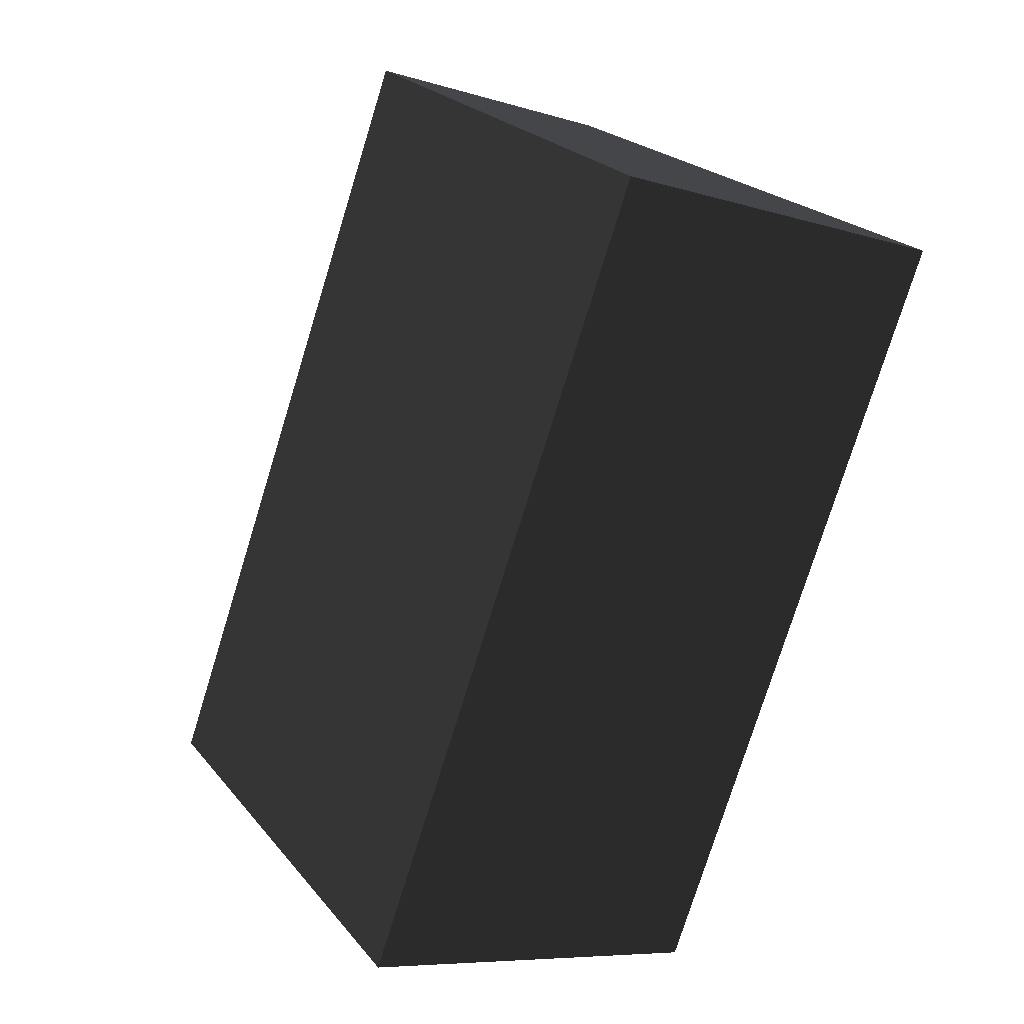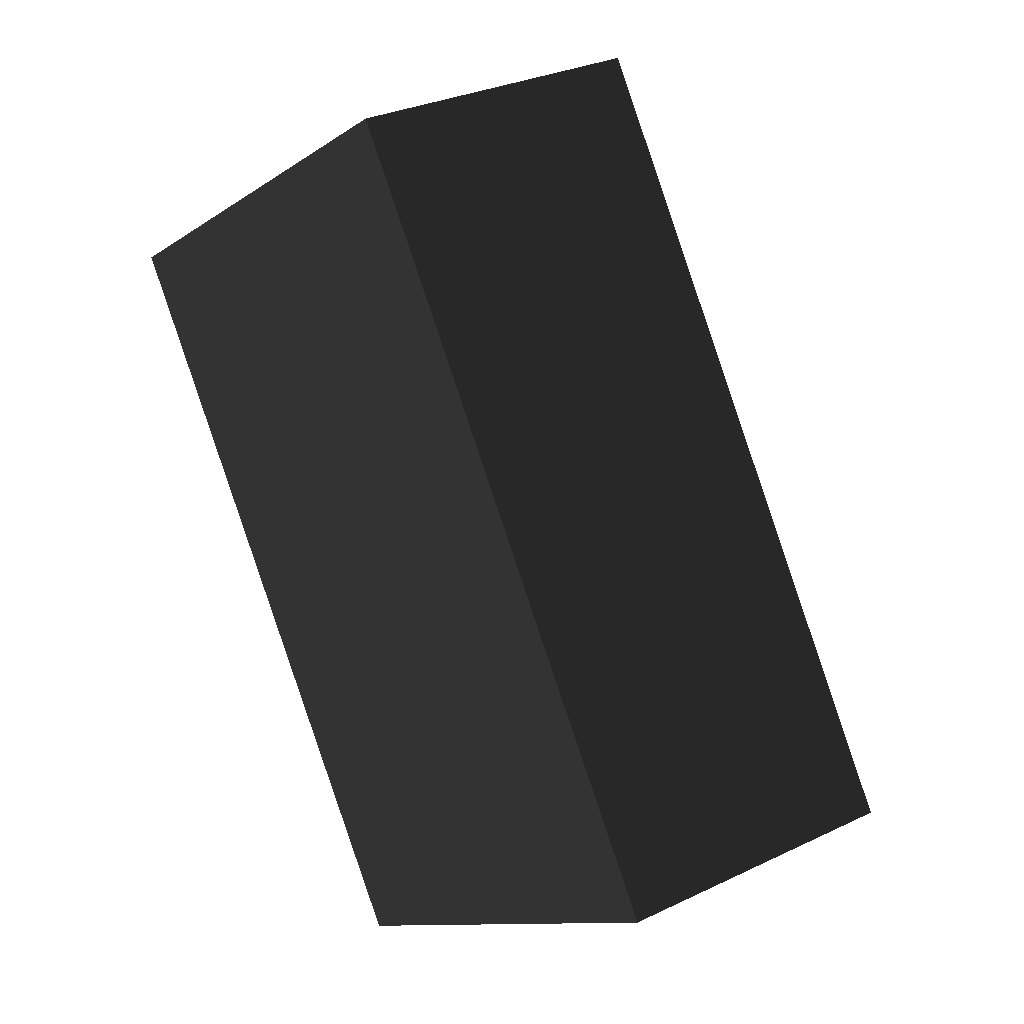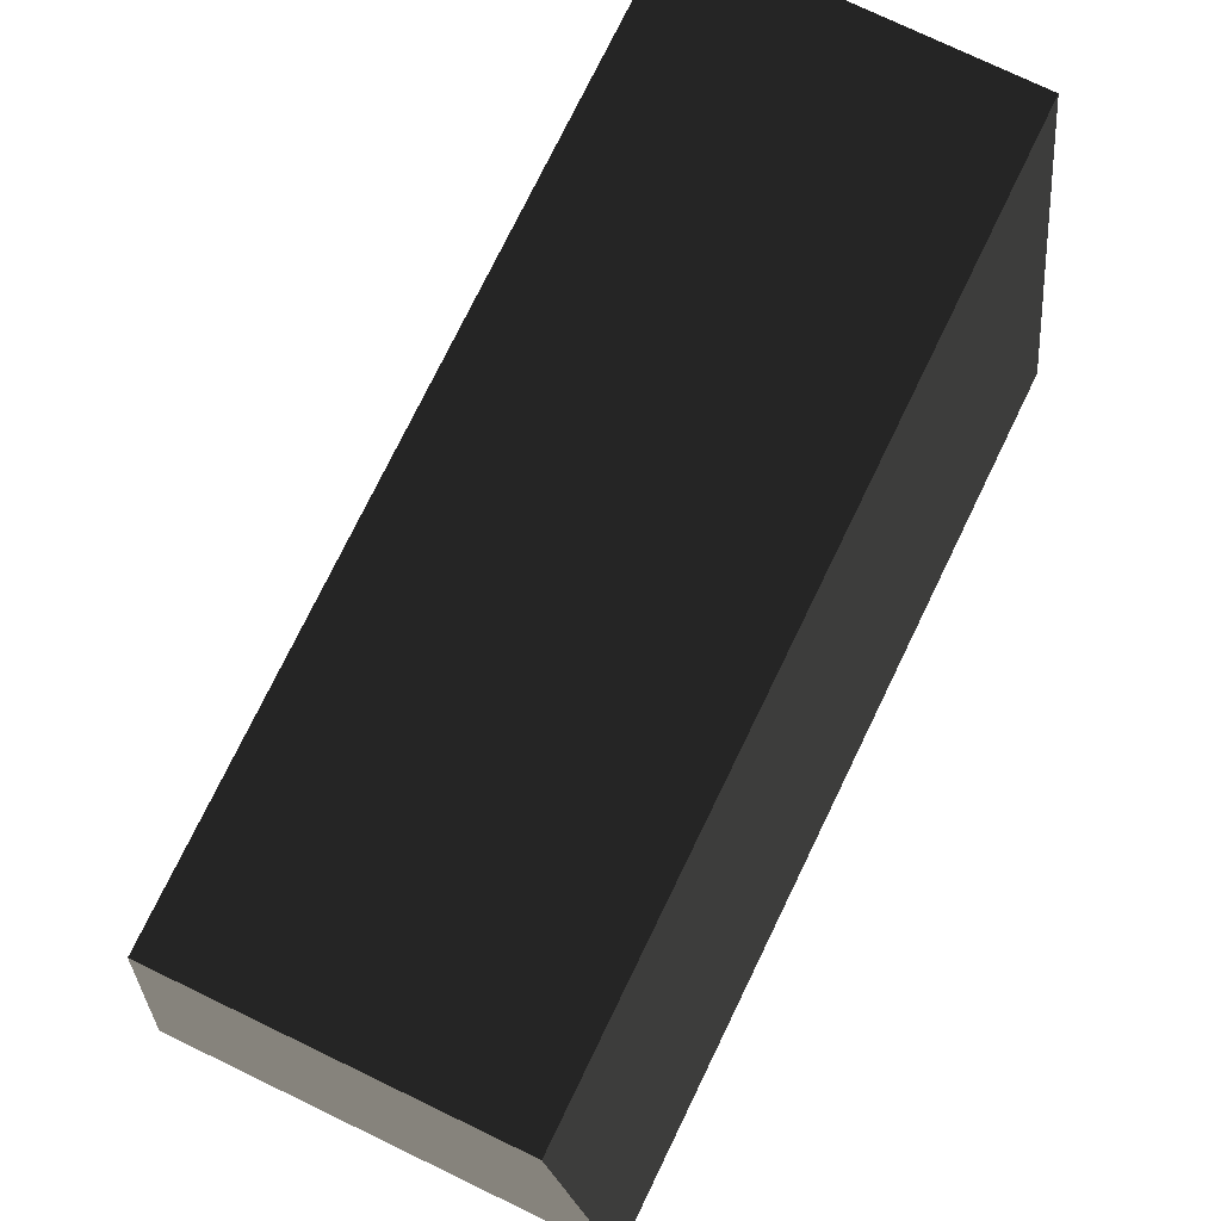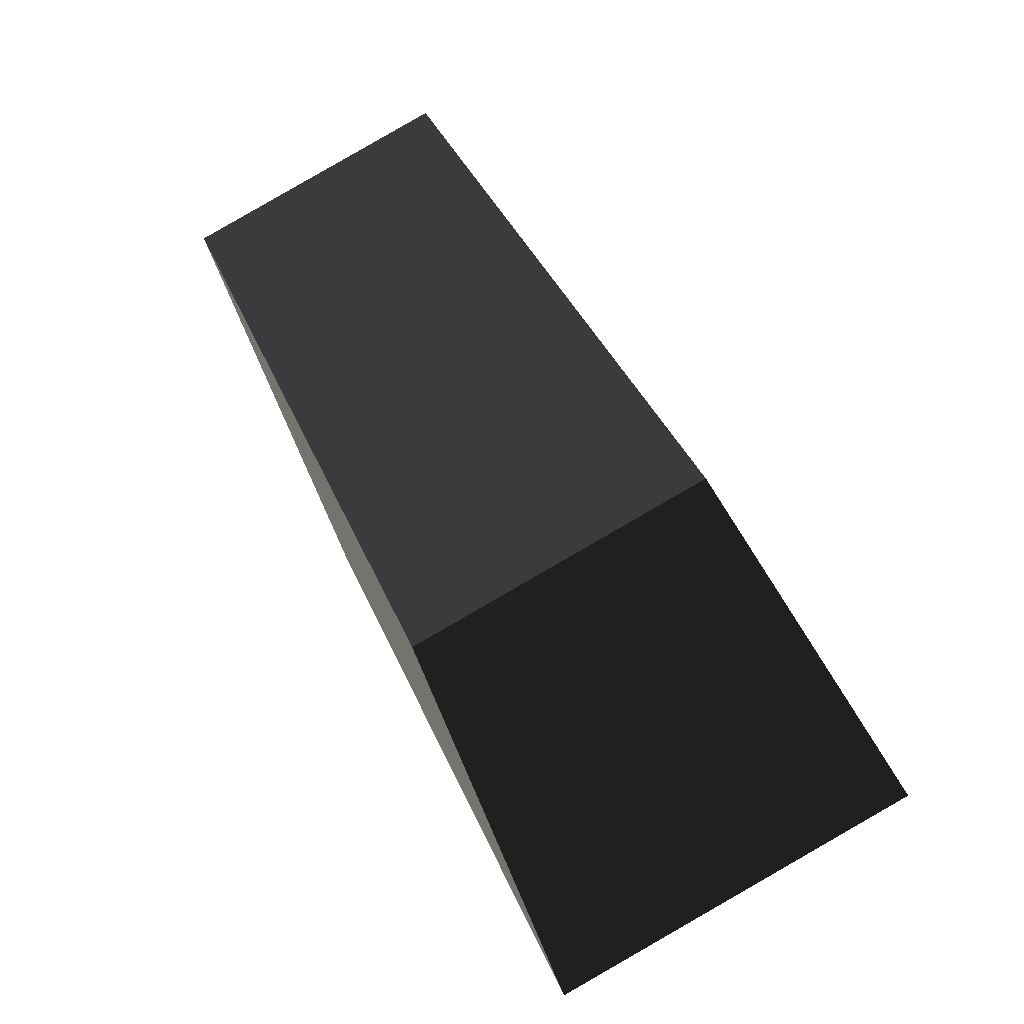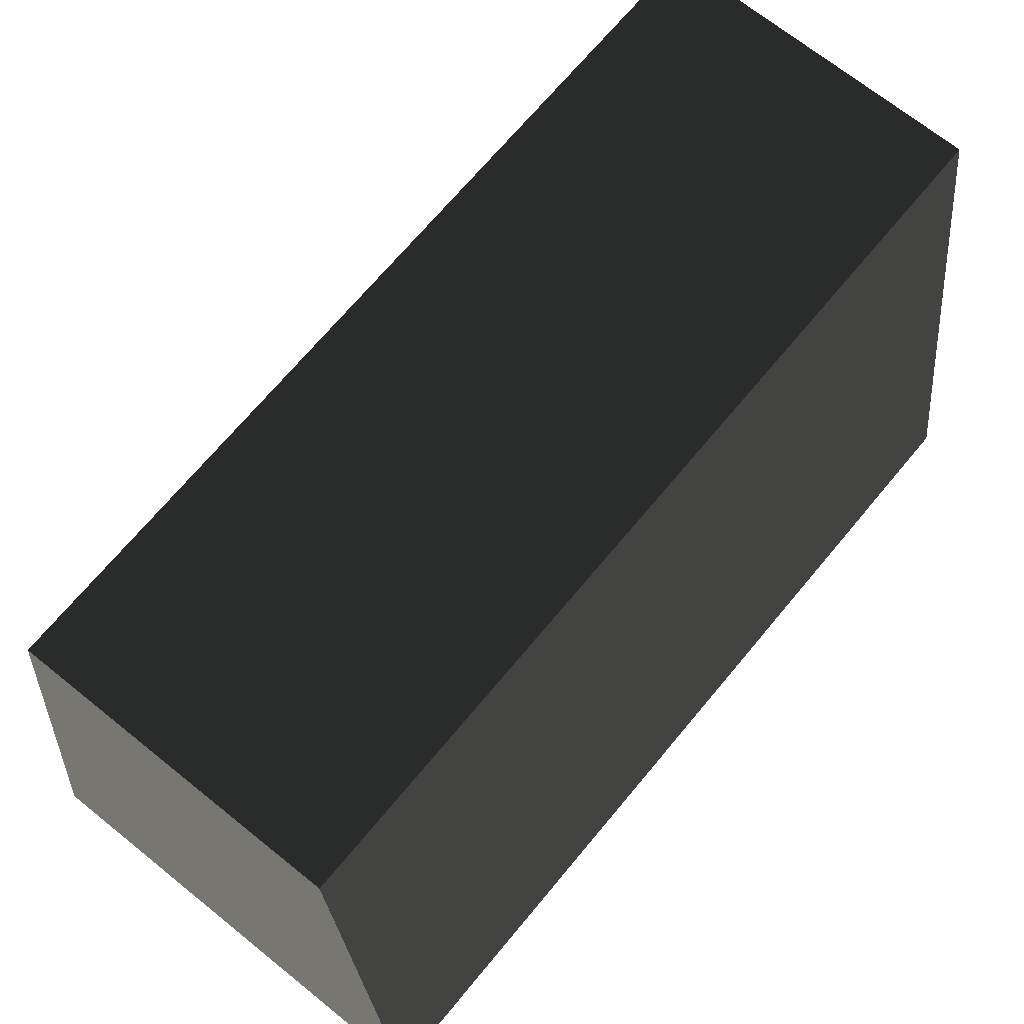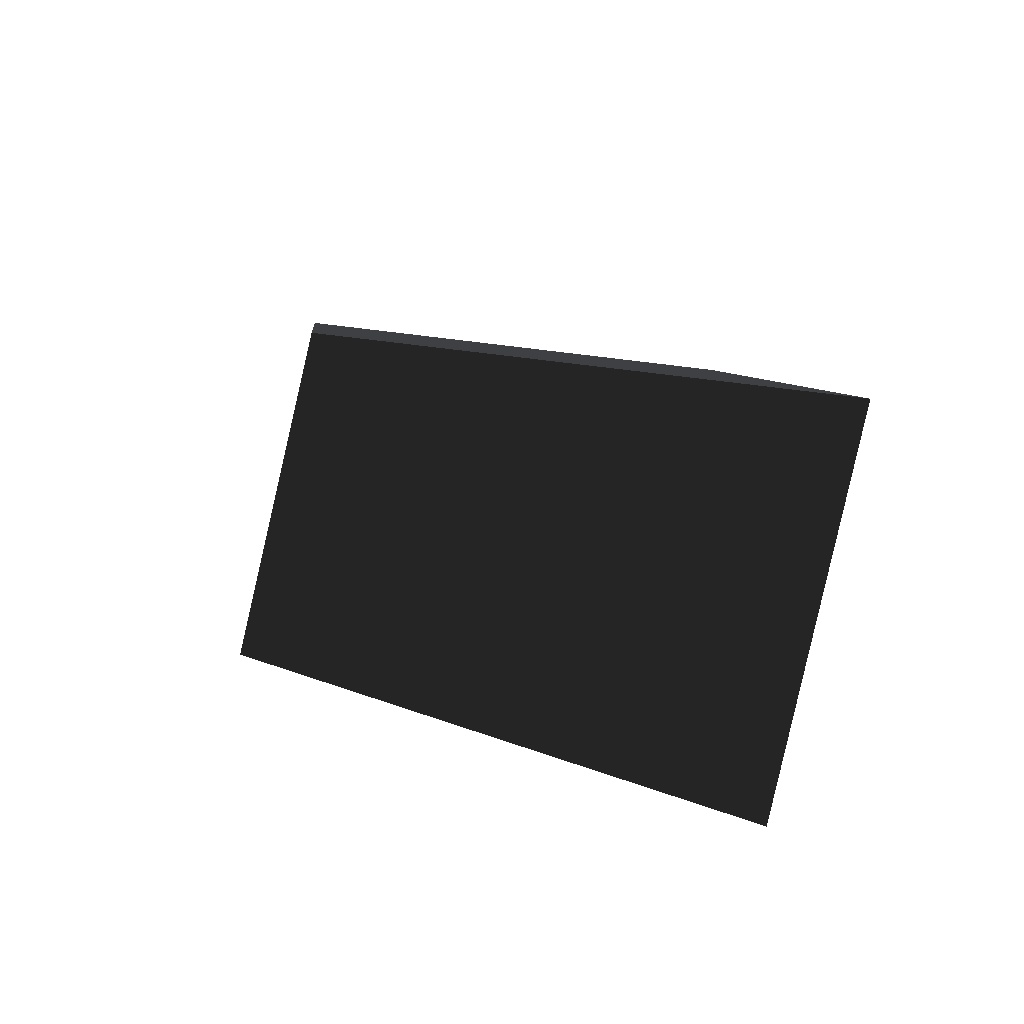
<metadata>
{"format":"obj","ext":"obj","renderer":"f3d","projection":"perspective","resolution":1024,"background":"white","views":[{"elev":26.0,"azim":-34.5,"up":"+Z"},{"elev":-8.5,"azim":153.3,"up":"+Z"},{"elev":74.6,"azim":46.8,"up":"+Y"},{"elev":-47.3,"azim":-158.3,"up":"+Z"},{"elev":67.4,"azim":60.3,"up":"+Y"},{"elev":-64.0,"azim":-103.9,"up":"+Z"}]}
</metadata>
<code>
g default
v 49.92 2.171 -1478
v 61.12 2.171 -1483
v 51.44 17.17 -1479
v 59.61 17.17 -1482
v 60.04 17.17 -1456
v 68.21 17.17 -1460
v 58.52 2.171 -1456
v 69.72 2.171 -1460
g polySurface149 group95 group89 group91 polySurface24
f 1 2 4 3
f 3 4 6 5
f 5 6 8 7
f 7 8 2 1
f 2 8 6 4
f 7 1 3 5

</code>
